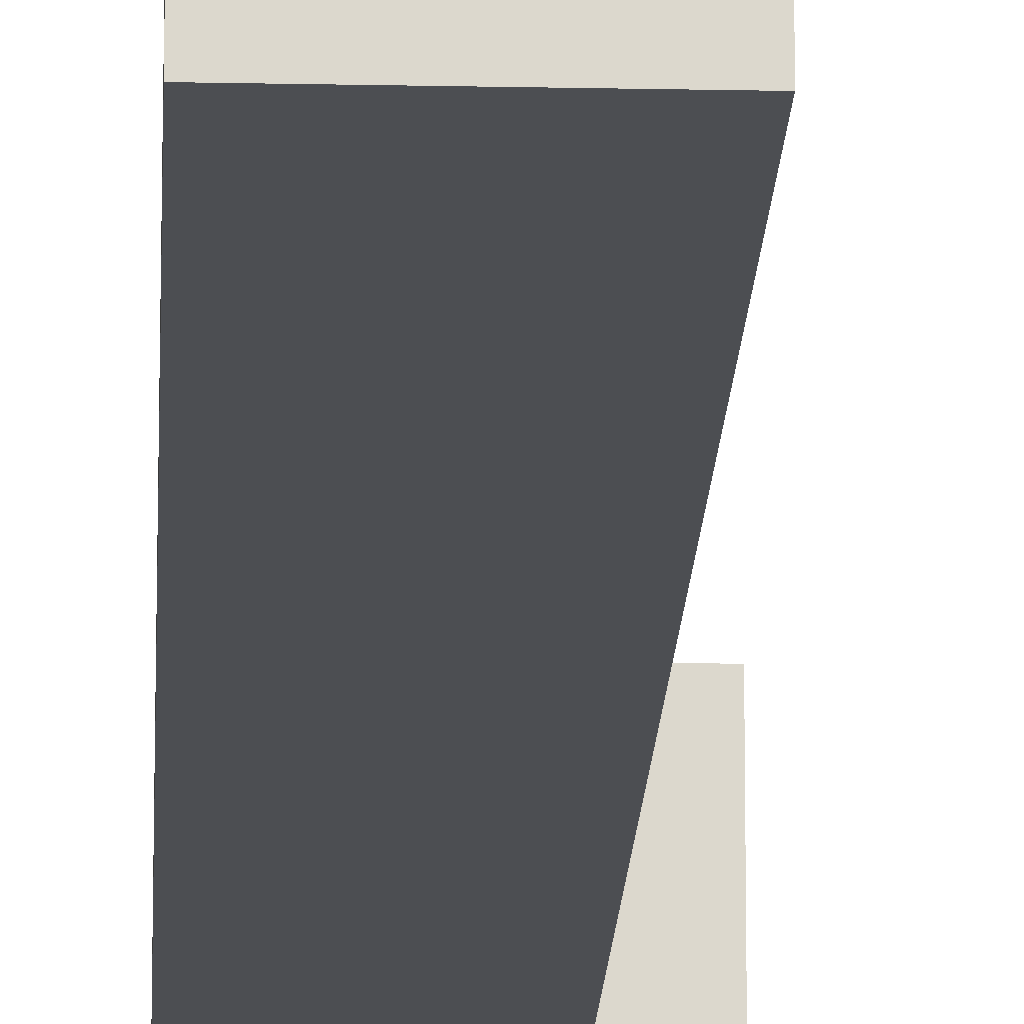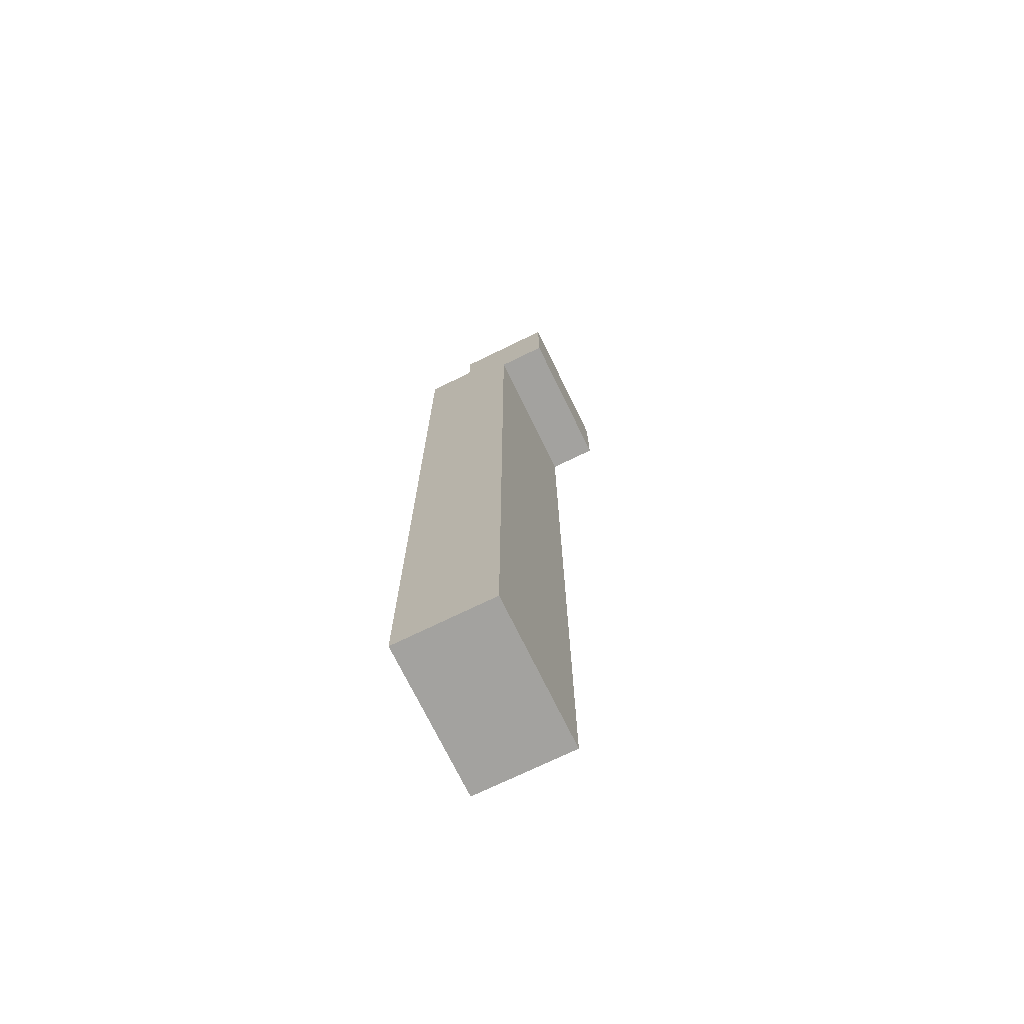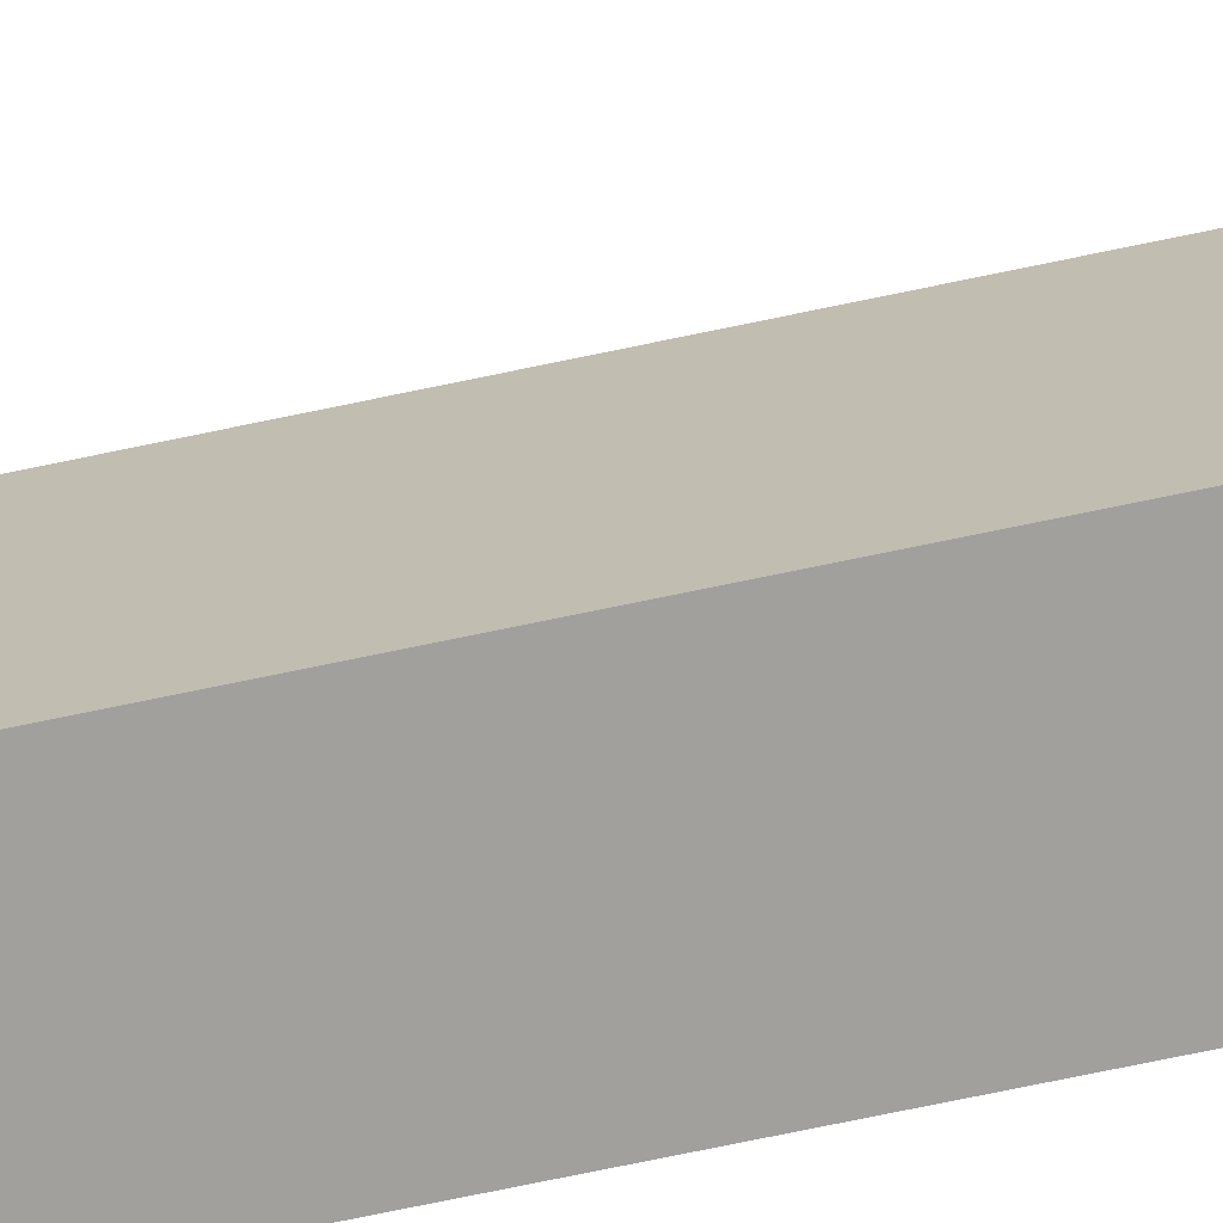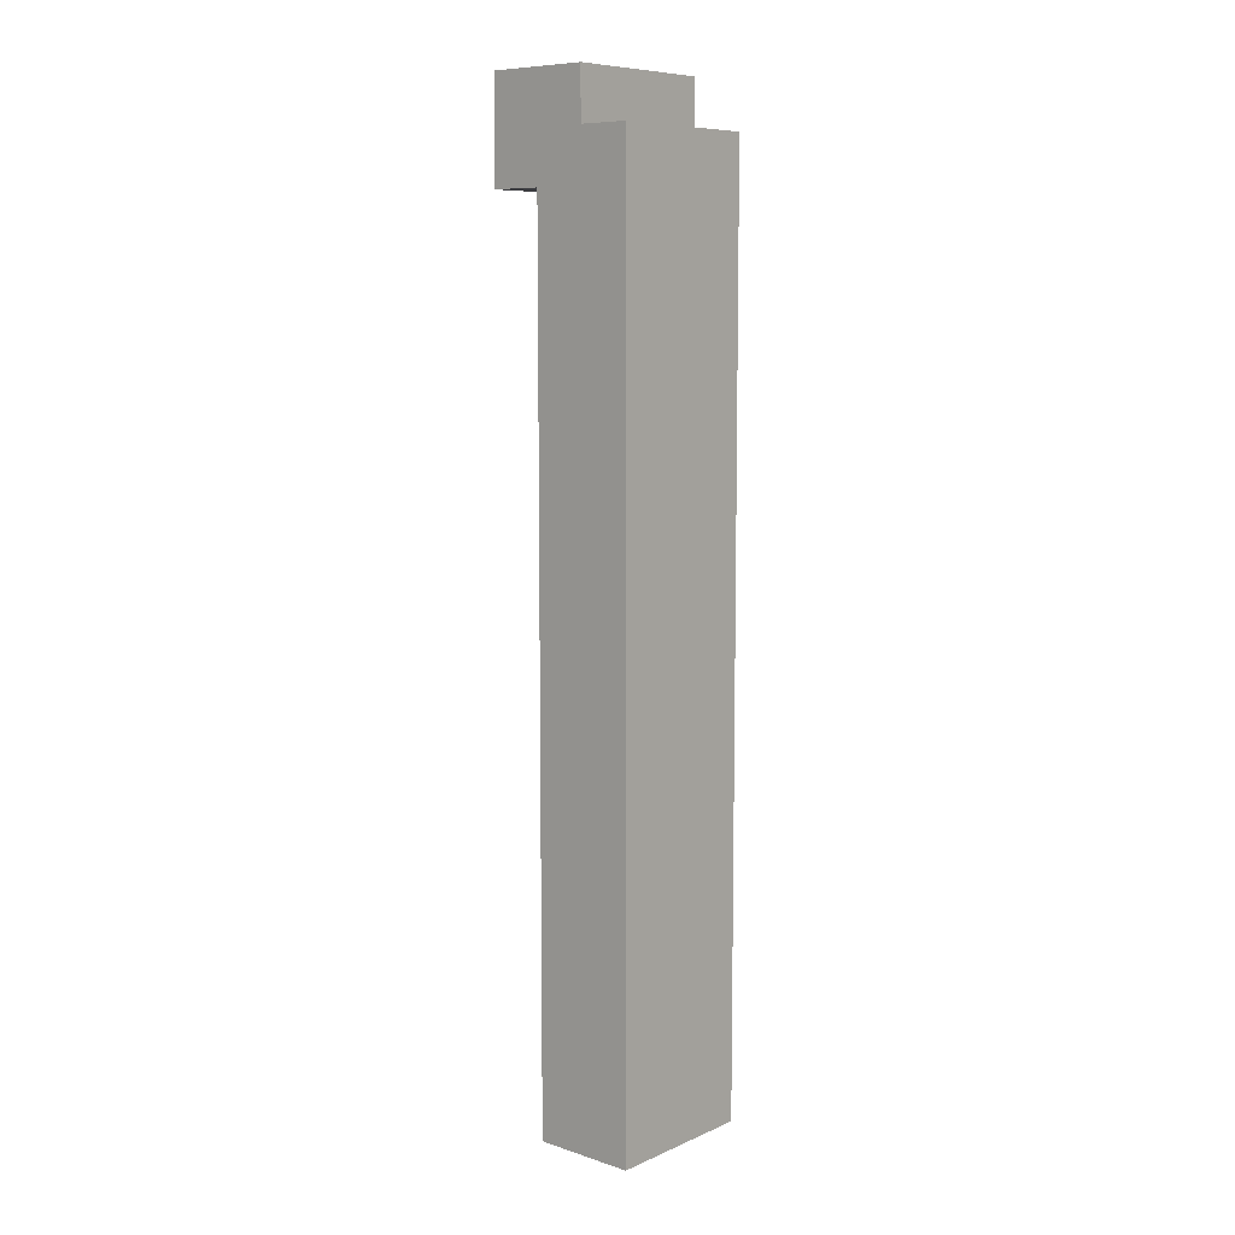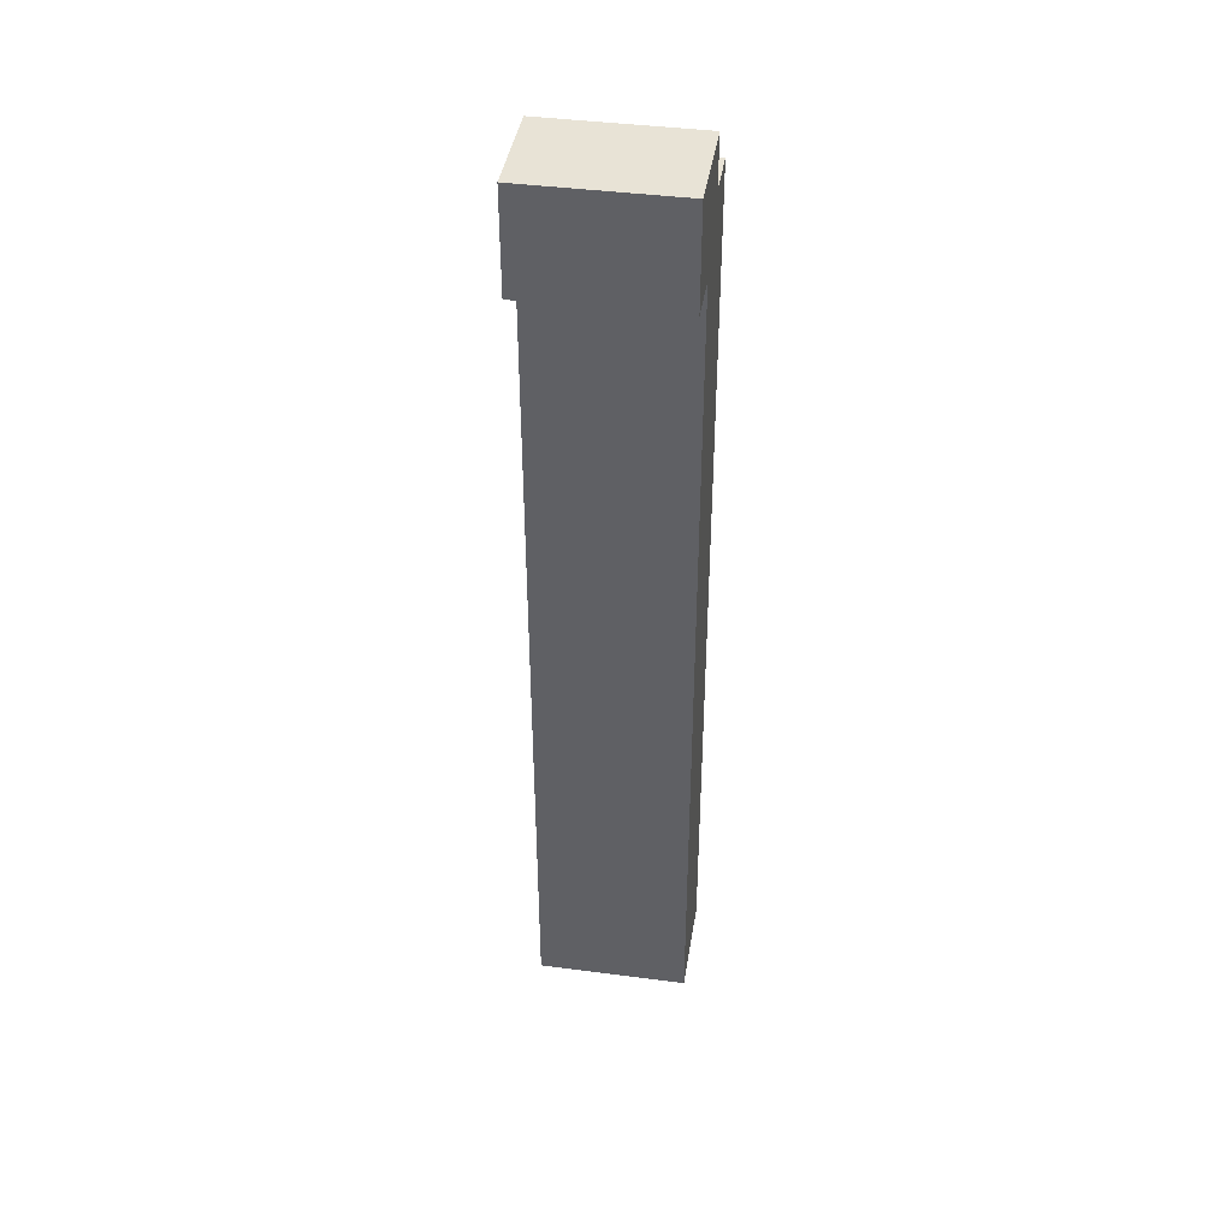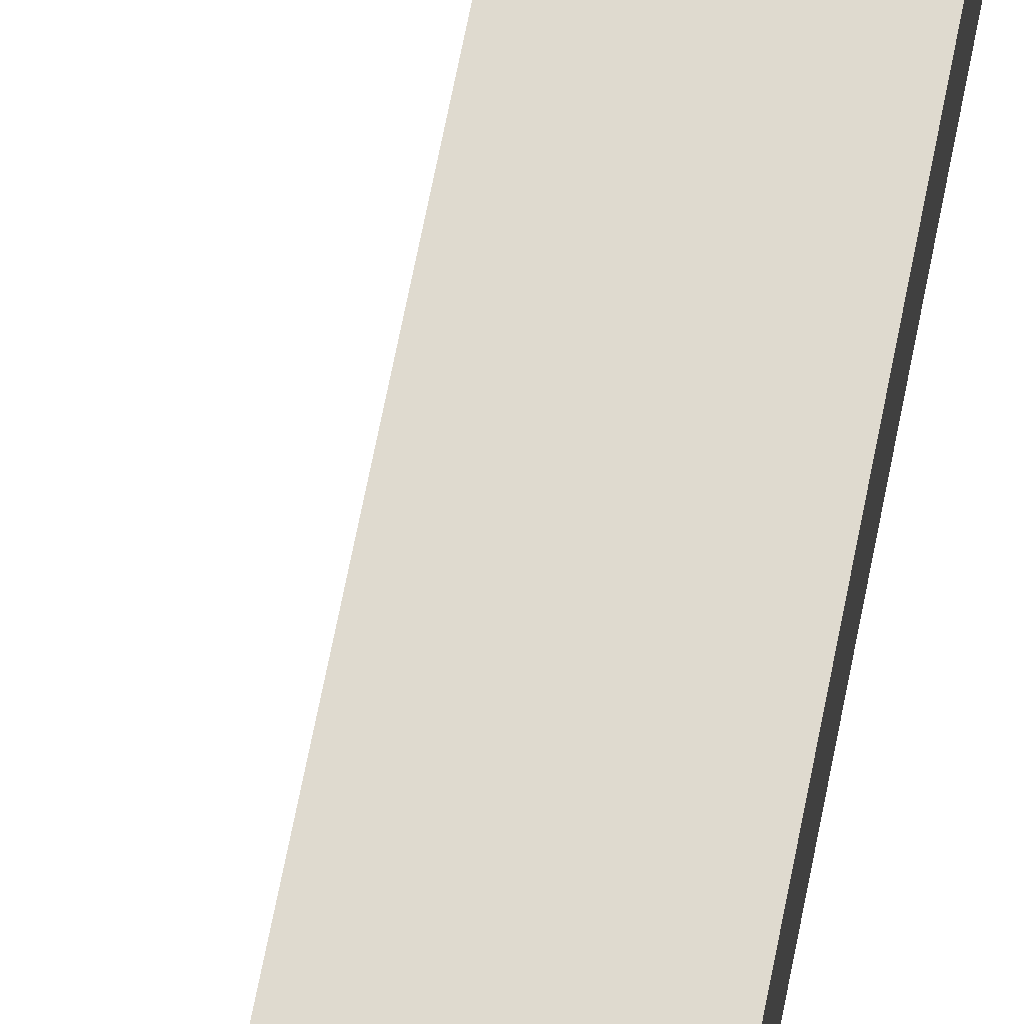
<metadata>
{"format":"obj","ext":"obj","renderer":"f3d","projection":"perspective","resolution":1024,"background":"white","views":[{"elev":-17.0,"azim":-2.4,"up":"+Z"},{"elev":-72.6,"azim":26.0,"up":"+Y"},{"elev":-71.7,"azim":101.9,"up":"+Z"},{"elev":8.5,"azim":-138.9,"up":"+Y"},{"elev":41.6,"azim":99.0,"up":"+Y"},{"elev":70.9,"azim":-168.7,"up":"+Z"}]}
</metadata>
<code>
o
v -1 4.9 -0.3
v -1 4.9 0
v -1 5.1 -0.3
v -1 5.1 0
v -1.1 3.2 -0.3
v -1.1 3.2 0
v -1.1 4.9 -0.3
v -1.1 4.9 0
v -1.2 5 -0.3
v -1.2 5 0
v -1.2 5.1 -0.3
v -1.2 5.1 0
v -1.3 3.2 -0.3
v -1.3 3.2 0
v -1.3 5 -0.3
v -1.3 5 0
v -1 4.9 -0.3
v -1 5.1 -0.3
v -1.1 3.2 -0.3
v -1.1 4.9 -0.3
v -1.2 5 -0.3
v -1.2 5.1 -0.3
v -1.3 3.2 -0.3
v -1.3 5 -0.3
v -1 4.9 0
v -1 5.1 0
v -1.1 3.2 0
v -1.1 4.9 0
v -1.2 5 0
v -1.2 5.1 0
v -1.3 3.2 0
v -1.3 5 0
v -1.1 3.2 -0.3
v -1.3 3.2 -0.3
v -1.1 3.2 0
v -1.3 3.2 0
v -1 4.9 -0.3
v -1.1 4.9 -0.3
v -1 4.9 0
v -1.1 4.9 0
v -1.2 5 -0.3
v -1.3 5 -0.3
v -1.2 5 0
v -1.3 5 0
v -1 5.1 -0.3
v -1.2 5.1 -0.3
v -1 5.1 0
v -1.2 5.1 0
f 3 2 1
f 4 2 3
f 7 6 5
f 8 6 7
f 9 10 11
f 11 10 12
f 13 14 15
f 15 14 16
f 20 18 17
f 21 18 20
f 21 20 19
f 22 18 21
f 23 21 19
f 24 21 23
f 25 26 28
f 28 26 29
f 27 28 29
f 29 26 30
f 27 29 31
f 31 29 32
f 35 34 33
f 36 34 35
f 39 38 37
f 40 38 39
f 41 42 43
f 43 42 44
f 45 46 47
f 47 46 48

</code>
